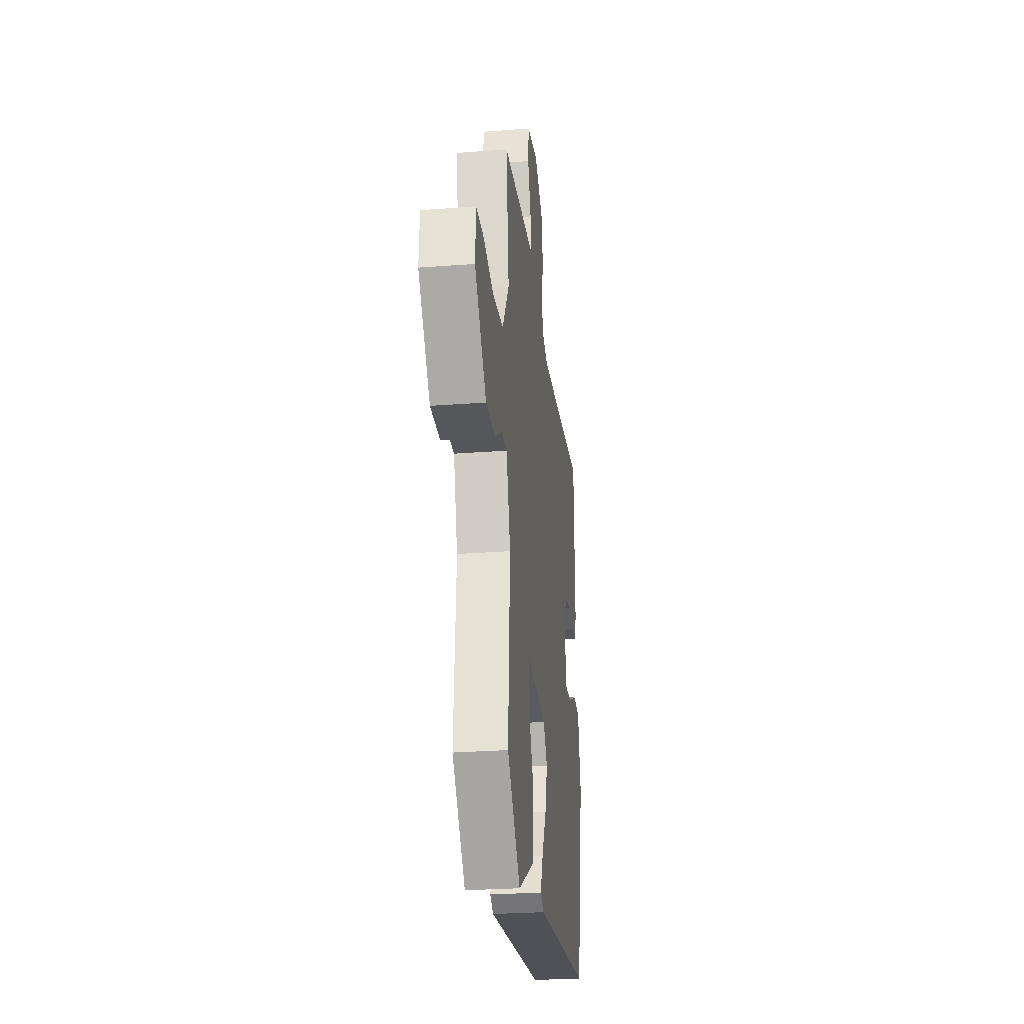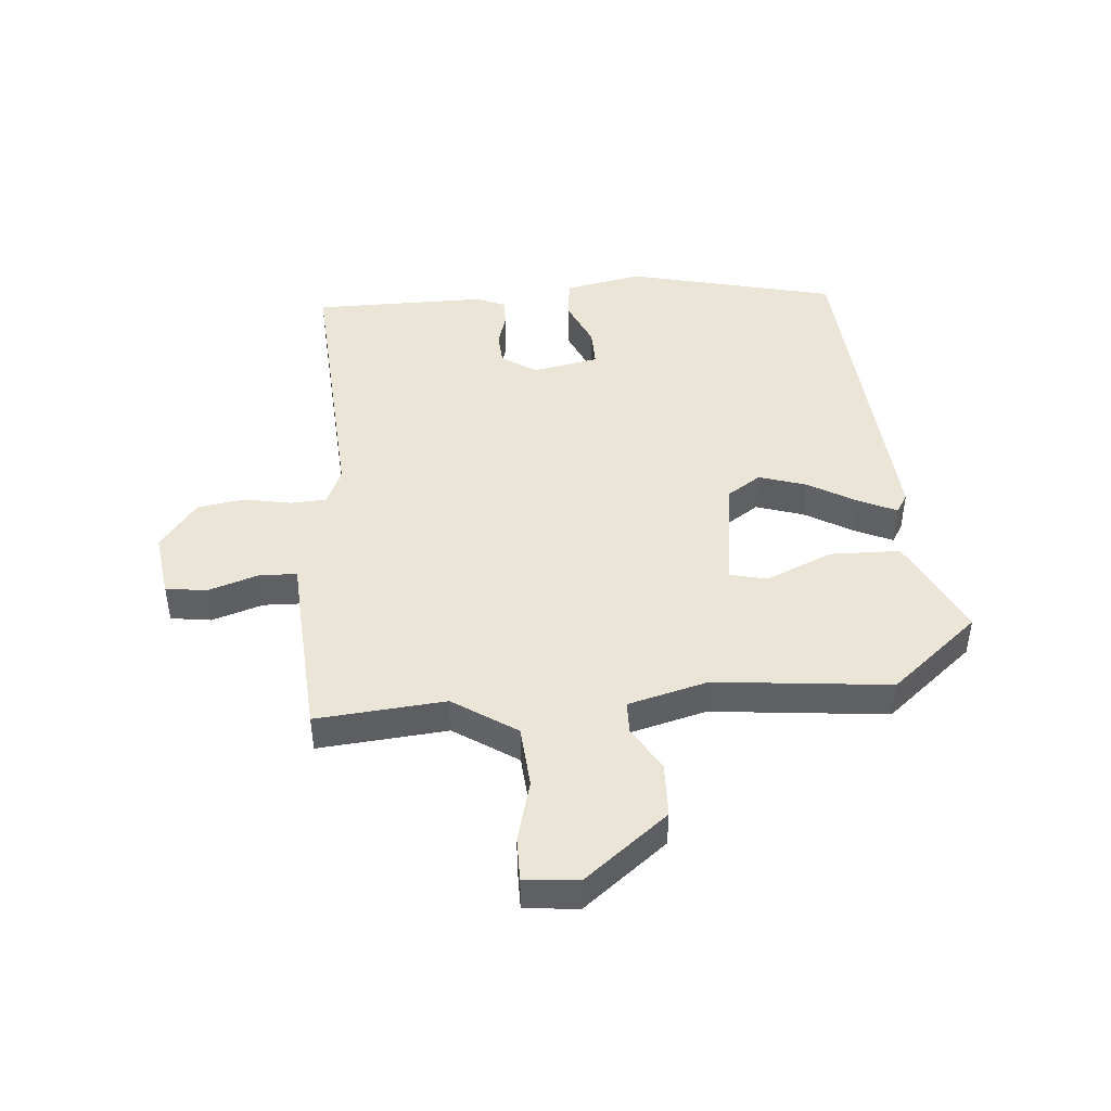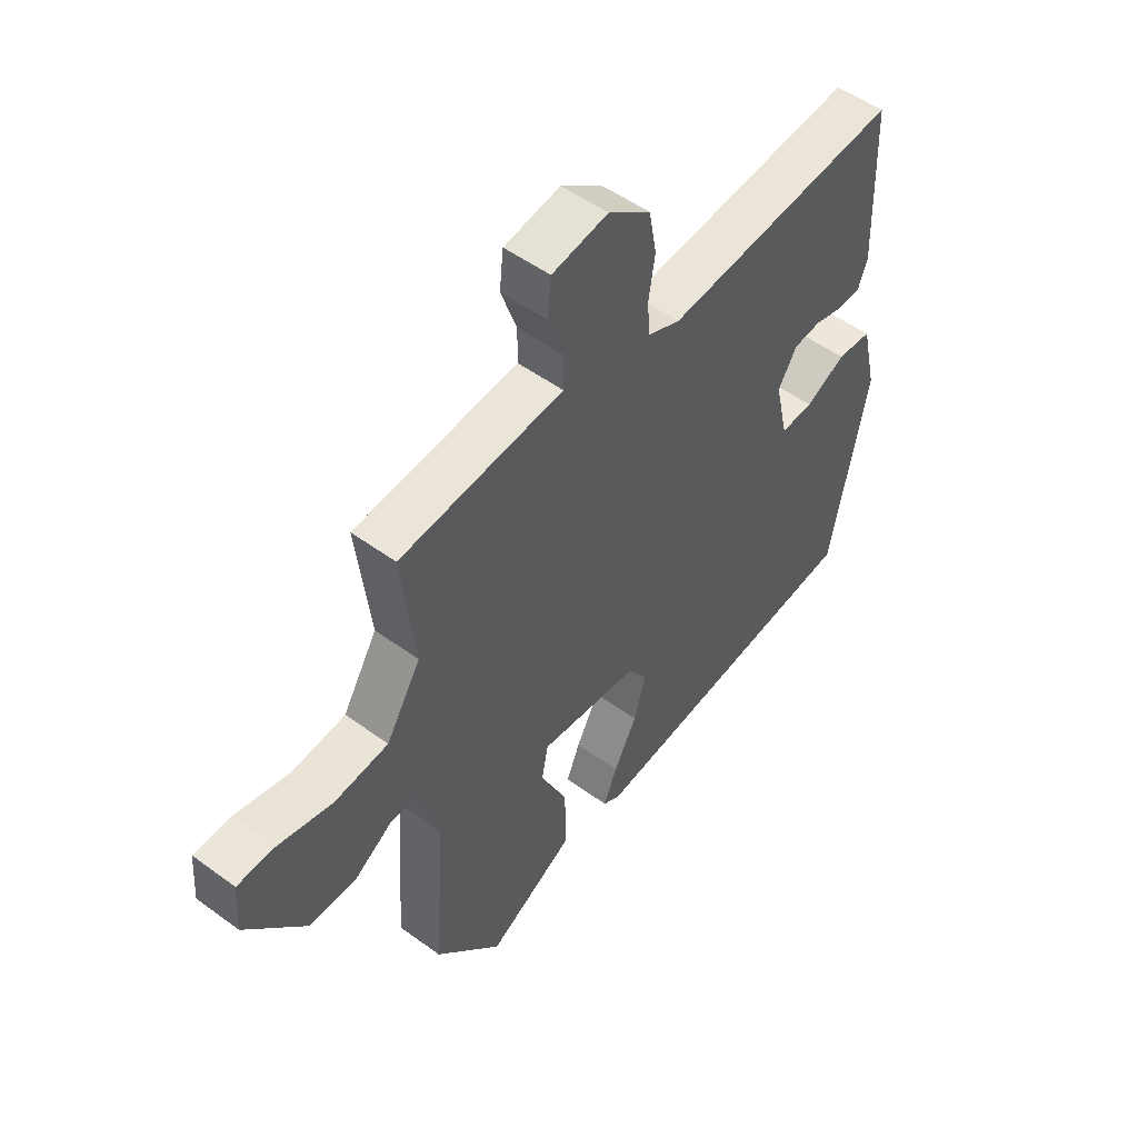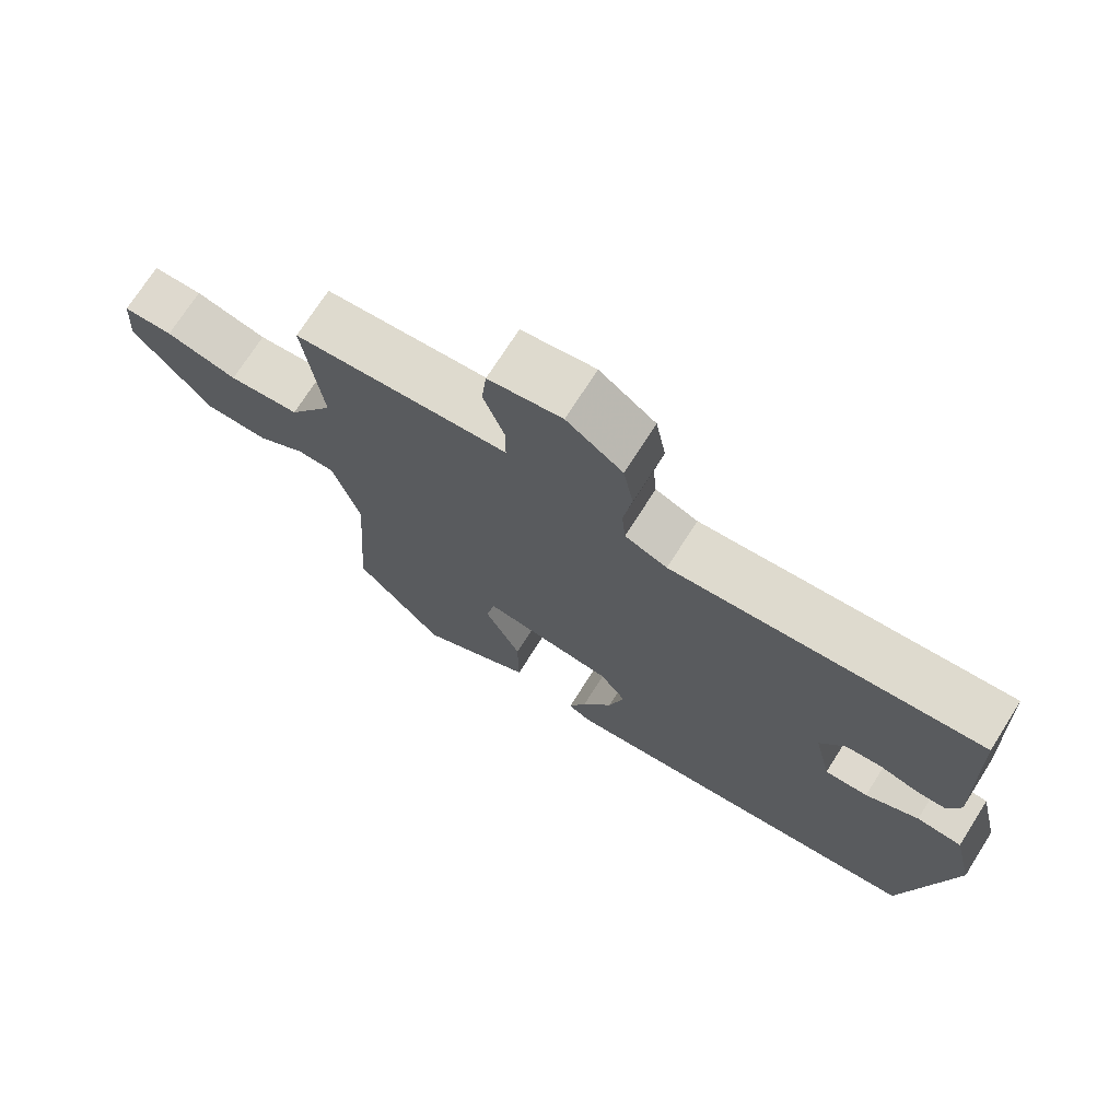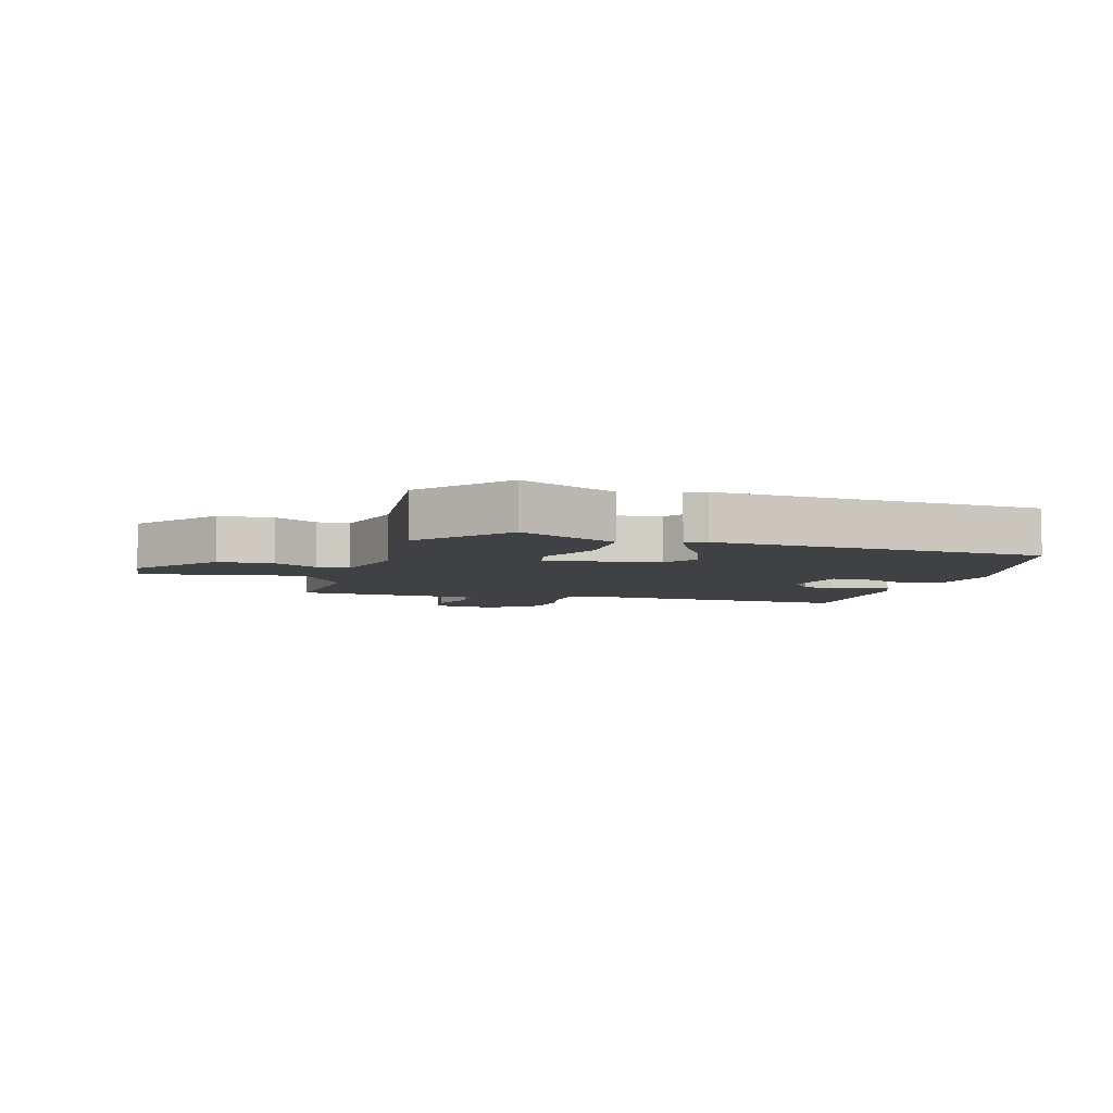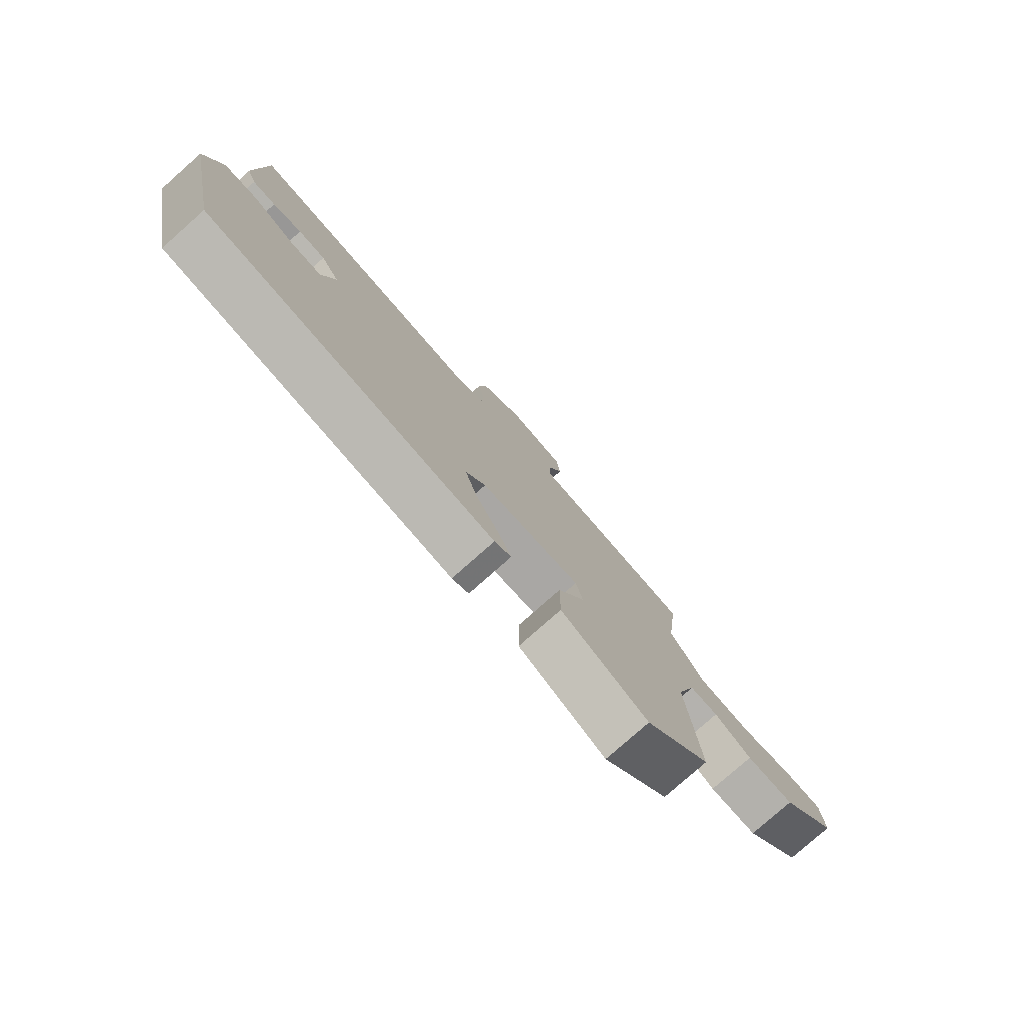
<metadata>
{"format":"obj","ext":"obj","renderer":"f3d","projection":"perspective","resolution":1024,"background":"white","views":[{"elev":-27.0,"azim":96.8,"up":"+Z"},{"elev":45.9,"azim":87.1,"up":"+Y"},{"elev":51.2,"azim":128.6,"up":"+Z"},{"elev":72.1,"azim":-147.6,"up":"+Z"},{"elev":-5.7,"azim":166.1,"up":"+Y"},{"elev":-79.0,"azim":-48.5,"up":"+Z"}]}
</metadata>
<code>
v -0.474 0.07 0.503
v -0.035 0.07 0.462
v 0.025 0.07 0.486
v 0.03 0.07 0.545
v 0.018 0.07 0.622
v 0.032 0.07 0.698
v 0.111 0.07 0.756
v 0.215 0.07 0.738
v 0.222 0.07 0.672
v 0.193 0.07 0.59
v 0.193 0.07 0.529
v 0.283 0.07 0.521
v 0.497 0.07 0.5
v 0.472 0.07 0.29
v 0.536 0.07 0.185
v 0.636 0.07 0.174
v 0.737 0.07 0.198
v 0.807 0.07 0.196
v 0.813 0.07 0.108
v 0.703 0.07 -0.024
v 0.614 0.07 -0.024
v 0.545 0.07 0.021
v 0.492 0.07 0.022
v 0.454 0.07 -0.107
v 0.474 0.07 -0.393
v 0.351 0.07 -0.532
v 0.191 0.07 -0.444
v 0.192 0.07 -0.329
v 0.242 0.07 -0.223
v 0.23 0.07 -0.162
v 0.045 0.07 -0.182
v 0.008 0.07 -0.235
v 0.03 0.07 -0.313
v 0.073 0.07 -0.394
v 0.098 0.07 -0.455
v 0.067 0.07 -0.473
v -0.466 0.07 -0.412
v -0.535 0.07 -0.07
v -0.506 0.07 0.054
v -0.442 0.07 0.059
v -0.367 0.07 0.022
v -0.306 0.07 0.019
v -0.282 0.07 0.126
v -0.317 0.07 0.183
v -0.368 0.07 0.188
v -0.422 0.07 0.174
v -0.465 0.07 0.175
v -0.483 0.07 0.223
v -0.474 0 0.503
v -0.035 0 0.462
v 0.025 0 0.486
v 0.03 0 0.545
v 0.018 0 0.622
v 0.032 0 0.698
v 0.111 0 0.756
v 0.215 0 0.738
v 0.222 0 0.672
v 0.193 0 0.59
v 0.193 0 0.529
v 0.283 0 0.521
v 0.497 0 0.5
v 0.472 0 0.29
v 0.536 0 0.185
v 0.636 0 0.174
v 0.737 0 0.198
v 0.807 0 0.196
v 0.813 0 0.108
v 0.703 0 -0.024
v 0.614 0 -0.024
v 0.545 0 0.021
v 0.492 0 0.022
v 0.454 0 -0.107
v 0.474 0 -0.393
v 0.351 0 -0.532
v 0.191 0 -0.444
v 0.192 0 -0.329
v 0.242 0 -0.223
v 0.23 0 -0.162
v 0.045 0 -0.182
v 0.008 0 -0.235
v 0.03 0 -0.313
v 0.073 0 -0.394
v 0.098 0 -0.455
v 0.067 0 -0.473
v -0.466 0 -0.412
v -0.535 0 -0.07
v -0.506 0 0.054
v -0.442 0 0.059
v -0.367 0 0.022
v -0.306 0 0.019
v -0.282 0 0.126
v -0.317 0 0.183
v -0.368 0 0.188
v -0.422 0 0.174
v -0.465 0 0.175
v -0.483 0 0.223
f 48 1 2
f 47 48 2
f 46 47 2
f 45 46 2
f 44 45 2 3
f 43 44 3
f 42 43 3
f 39 40 41
f 38 39 41
f 37 38 41
f 36 37 41
f 35 36 41
f 34 35 41
f 33 34 41
f 32 33 41 42
f 31 32 42 3
f 27 28 29
f 26 27 29
f 25 26 29
f 24 25 29
f 23 24 29 30
f 20 21 22
f 19 20 22
f 18 19 22
f 17 18 22
f 16 17 22
f 15 16 22 23
f 31 3 4
f 30 31 4
f 23 30 4
f 15 23 4
f 14 15 4
f 8 9 10
f 7 8 10
f 6 7 10
f 5 6 10
f 4 5 10
f 4 10 11
f 14 4 11
f 11 12 13 14
f 50 49 96
f 50 96 95
f 50 95 94
f 50 94 93
f 51 50 93 92
f 51 92 91
f 51 91 90
f 89 88 87
f 89 87 86
f 89 86 85
f 89 85 84
f 89 84 83
f 89 83 82
f 89 82 81
f 90 89 81 80
f 51 90 80 79
f 77 76 75
f 77 75 74
f 77 74 73
f 77 73 72
f 78 77 72 71
f 70 69 68
f 70 68 67
f 70 67 66
f 70 66 65
f 70 65 64
f 71 70 64 63
f 52 51 79
f 52 79 78
f 52 78 71
f 52 71 63
f 52 63 62
f 58 57 56
f 58 56 55
f 58 55 54
f 58 54 53
f 58 53 52
f 59 58 52
f 59 52 62
f 62 61 60 59
f 1 49 50 2
f 2 50 51 3
f 3 51 52 4
f 4 52 53 5
f 5 53 54 6
f 6 54 55 7
f 7 55 56 8
f 8 56 57 9
f 9 57 58 10
f 10 58 59 11
f 11 59 60 12
f 12 60 61 13
f 13 61 62 14
f 14 62 63 15
f 15 63 64 16
f 16 64 65 17
f 17 65 66 18
f 18 66 67 19
f 19 67 68 20
f 20 68 69 21
f 21 69 70 22
f 22 70 71 23
f 23 71 72 24
f 24 72 73 25
f 25 73 74 26
f 26 74 75 27
f 27 75 76 28
f 28 76 77 29
f 29 77 78 30
f 30 78 79 31
f 31 79 80 32
f 32 80 81 33
f 33 81 82 34
f 34 82 83 35
f 35 83 84 36
f 36 84 85 37
f 37 85 86 38
f 38 86 87 39
f 39 87 88 40
f 40 88 89 41
f 41 89 90 42
f 42 90 91 43
f 43 91 92 44
f 44 92 93 45
f 45 93 94 46
f 46 94 95 47
f 47 95 96 48
f 48 96 49 1

</code>
